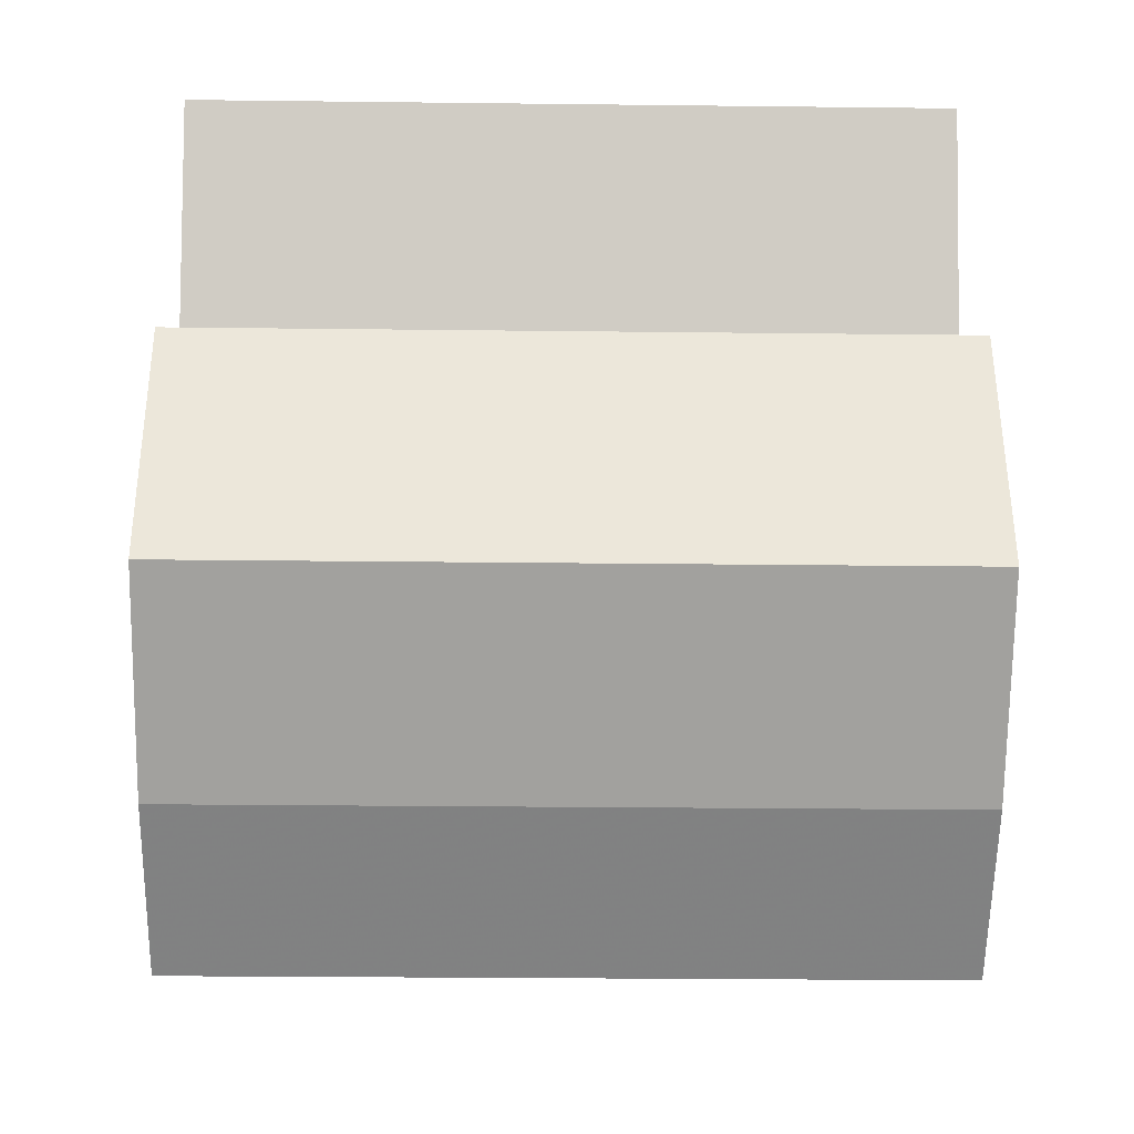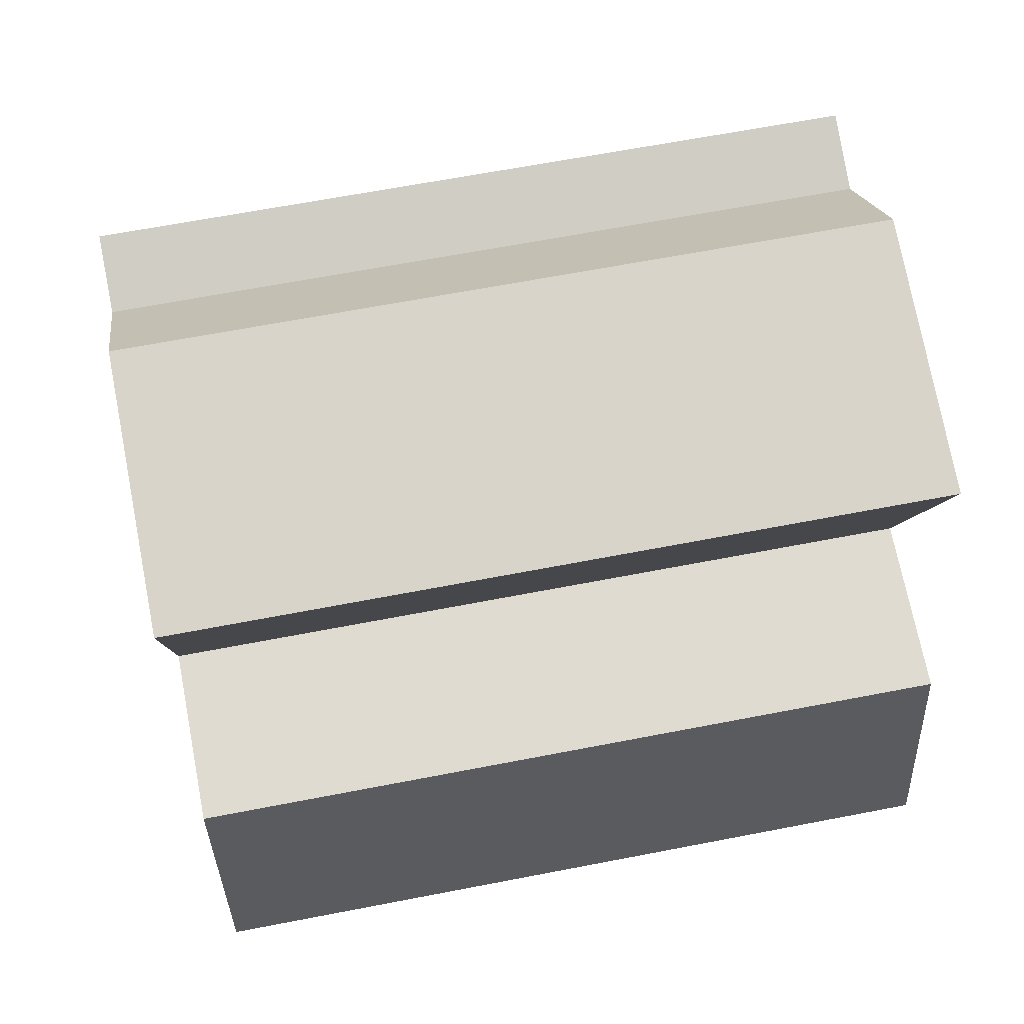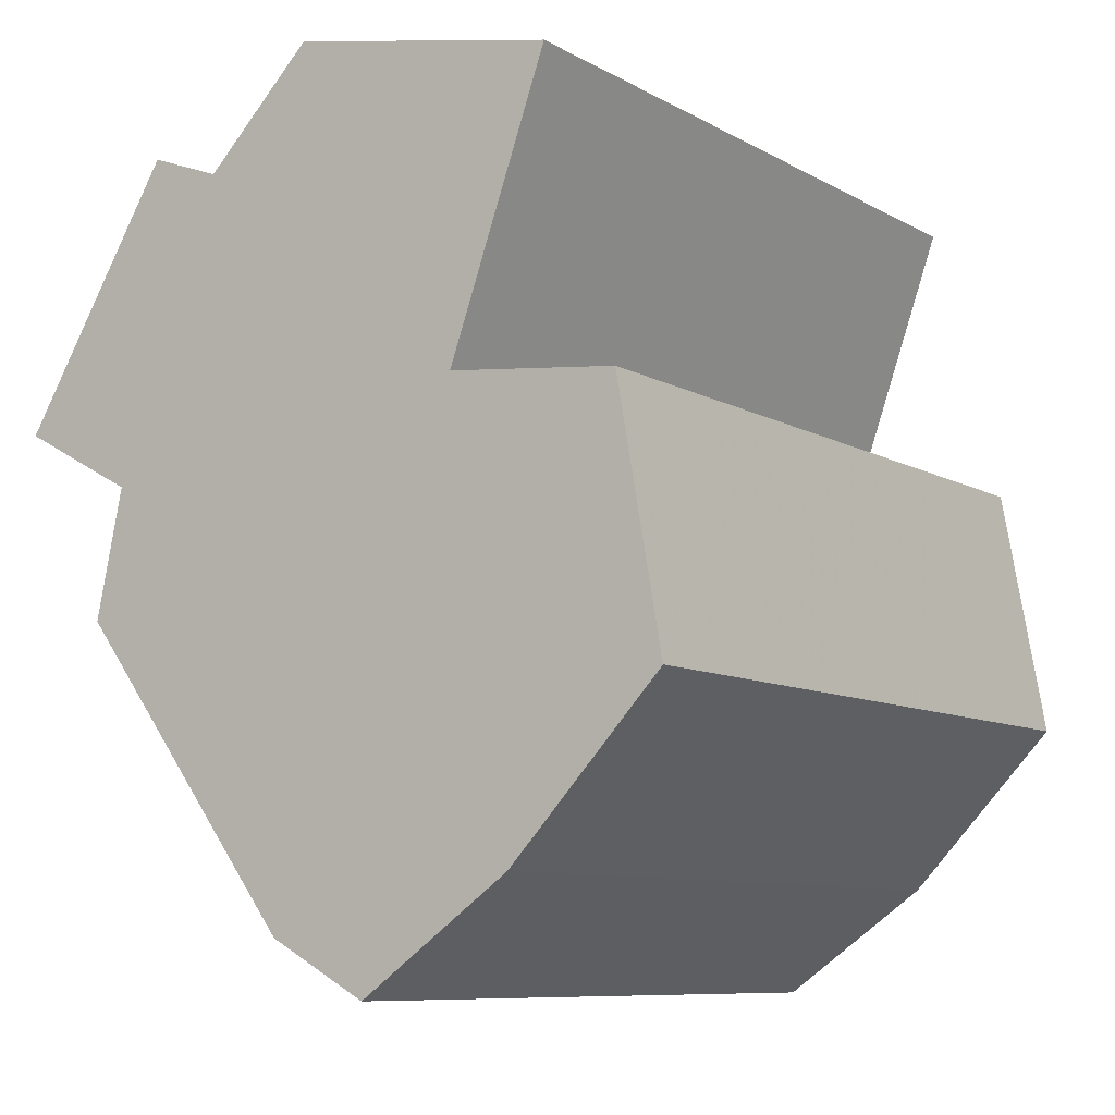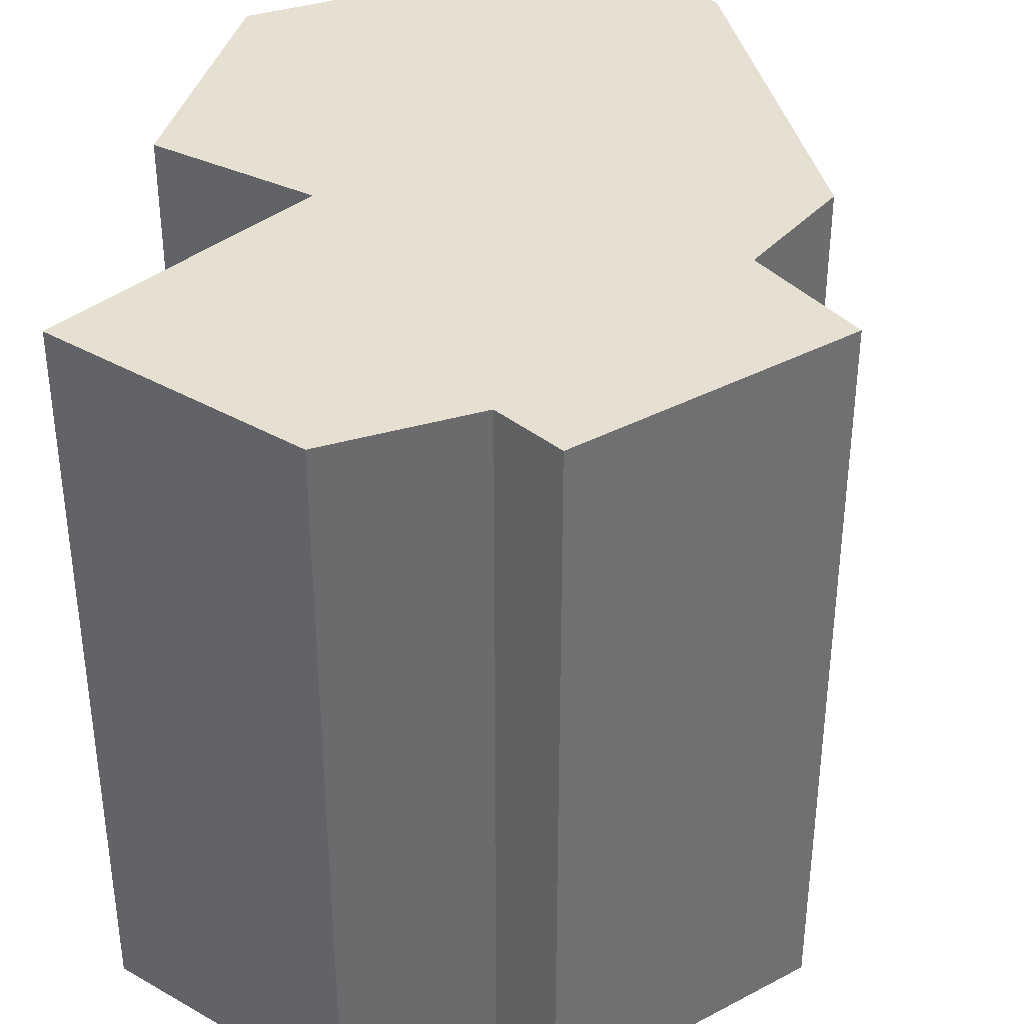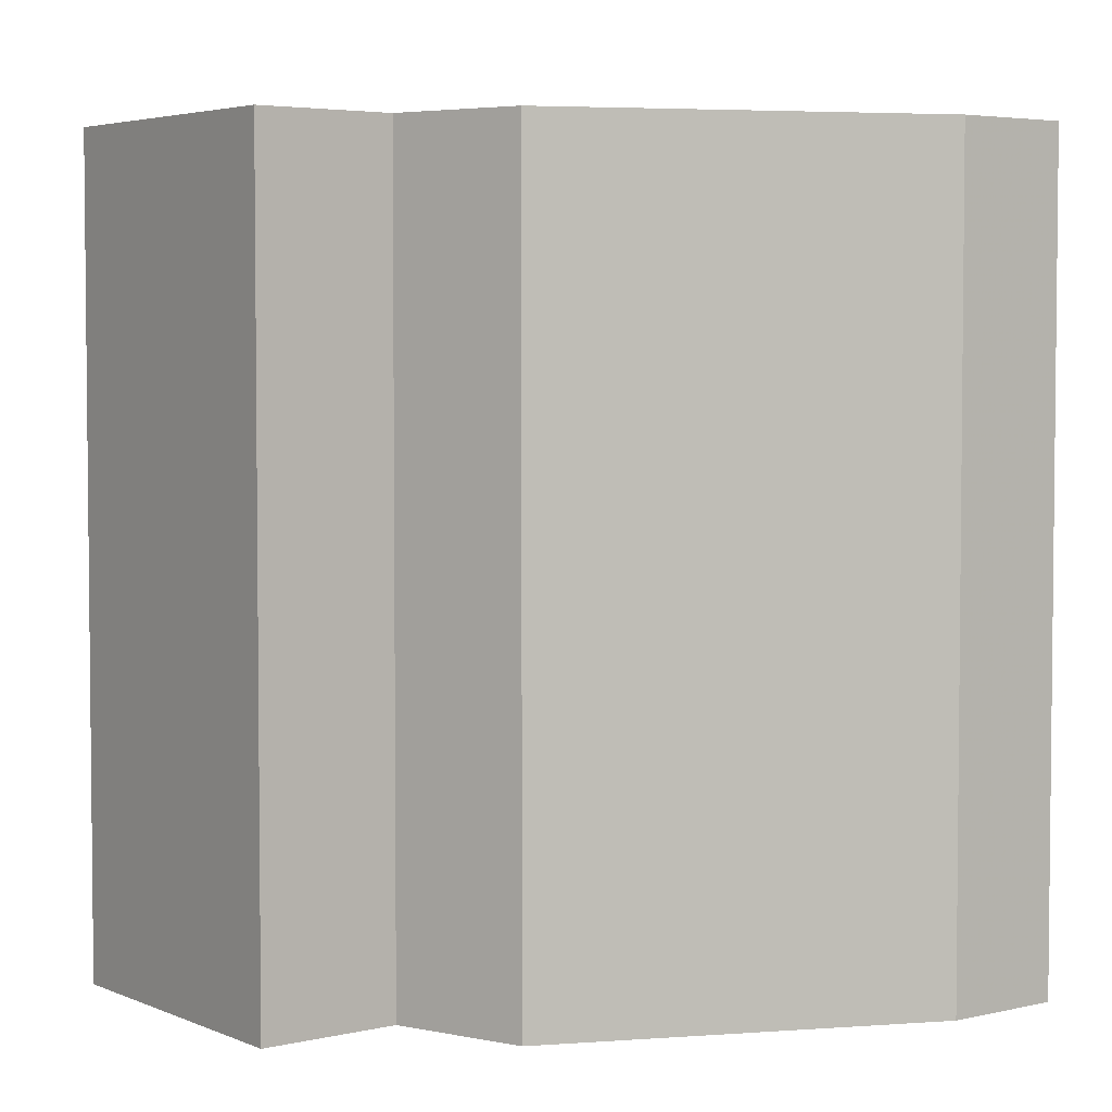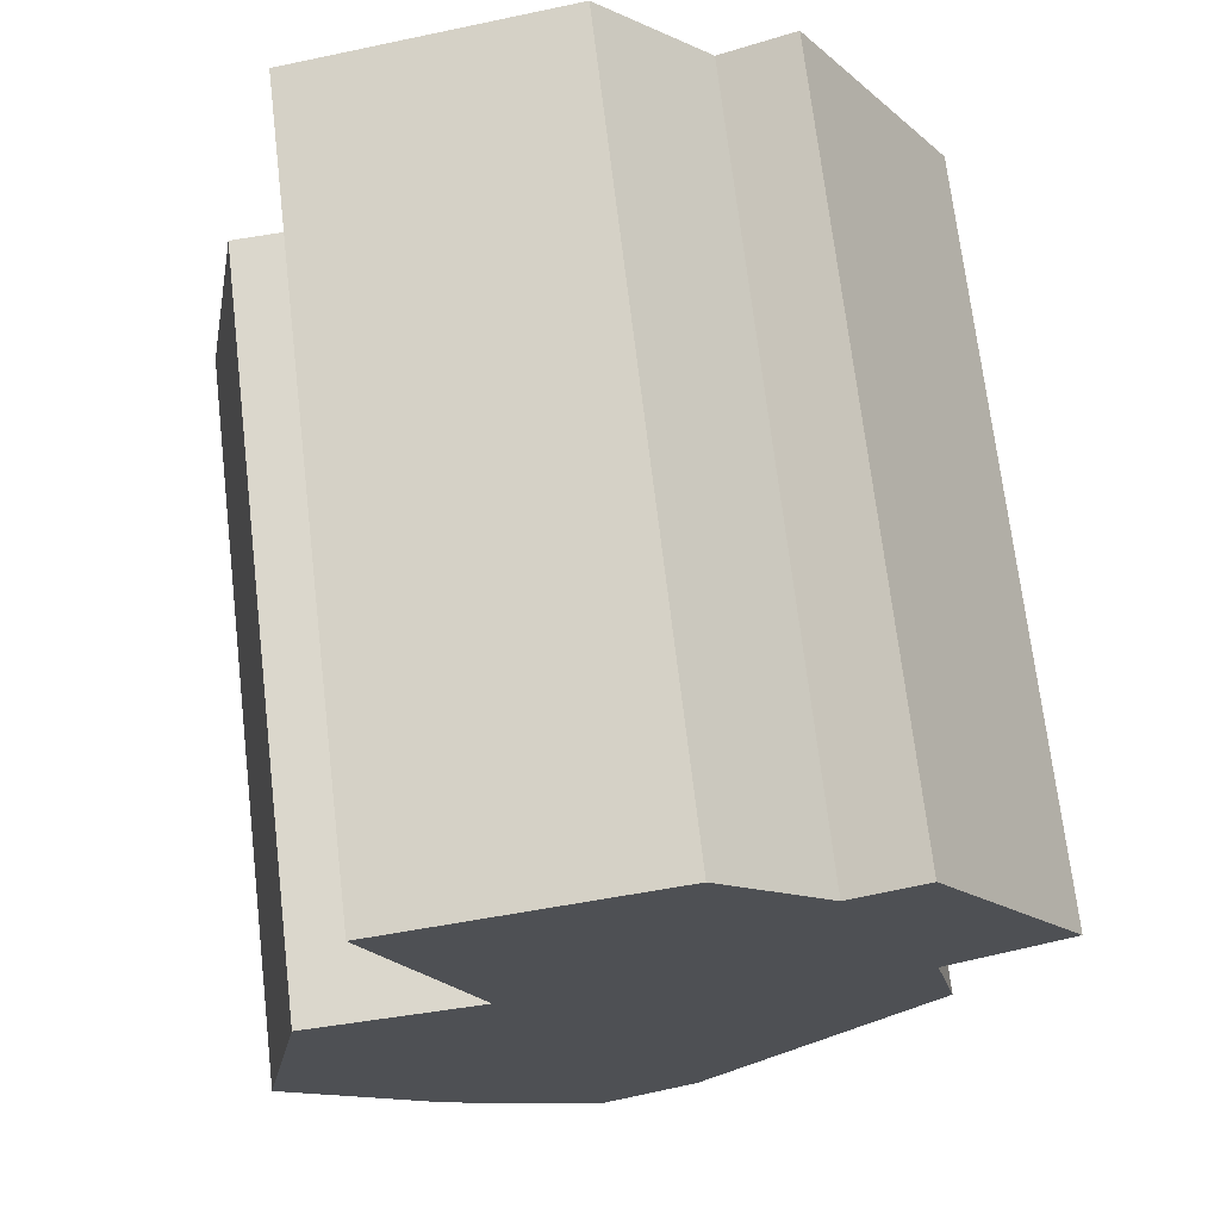
<metadata>
{"format":"obj","ext":"obj","renderer":"f3d","projection":"perspective","resolution":1024,"background":"white","views":[{"elev":-25.3,"azim":-91.1,"up":"+Z"},{"elev":64.2,"azim":-101.1,"up":"+Z"},{"elev":-8.8,"azim":-145.6,"up":"+Z"},{"elev":37.7,"azim":24.7,"up":"+Y"},{"elev":4.1,"azim":113.1,"up":"+Y"},{"elev":70.2,"azim":-6.7,"up":"+Z"}]}
</metadata>
<code>
o Object.1
v 0.762 -10.59 12.32
v 1.016 -10.59 12.06
v 3.81 -10.59 9.271
v 5.842 -10.59 10.03
v 10.16 -10.59 2.921
v 6.858 -10.59 1.143
v 7.62 -10.59 -2.413
v 1.27 -10.59 -10.8
v -1.524 -10.59 -12.32
v -5.842 -10.59 -9.271
v -10.16 -10.59 -4.699
v -8.89 -10.59 2.413
v -4.064 -10.59 2.921
v -6.858 -10.59 10.79
v 0.762 10.59 12.32
v 1.016 10.59 12.06
v 3.81 10.59 9.271
v 5.842 10.59 10.03
v 10.16 10.59 2.921
v 6.858 10.59 1.143
v 7.62 10.59 -2.413
v 1.27 10.59 -10.8
v -1.524 10.59 -12.32
v -5.842 10.59 -9.271
v -10.16 10.59 -4.699
v -8.89 10.59 2.413
v -4.064 10.59 2.921
v -6.858 10.59 10.79
f 14 2 1
f 1 15 14
f 15 28 14
f 14 28 13
f 13 3 14
f 5 3 13
f 5 13 12
f 11 5 12
f 12 26 11
f 26 25 11
f 11 25 10
f 8 11 10
f 9 8 10
f 10 24 9
f 24 23 9
f 24 22 23
f 23 22 8
f 8 22 7
f 22 21 7
f 7 21 6
f 6 11 7
f 21 20 6
f 6 20 5
f 20 19 5
f 5 19 4
f 19 18 4
f 4 18 3
f 18 17 3
f 3 17 2
f 17 16 2
f 16 17 28
f 28 17 27
f 27 17 19
f 26 27 19
f 18 19 17
f 20 25 19
f 21 25 20
f 21 22 25
f 24 25 22
f 9 23 8
f 11 8 7
f 25 24 10
f 26 19 25
f 27 26 12
f 5 11 6
f 13 27 12
f 3 5 4
f 28 27 13
f 15 16 28
f 16 15 1
f 2 16 1
f 14 3 2

</code>
